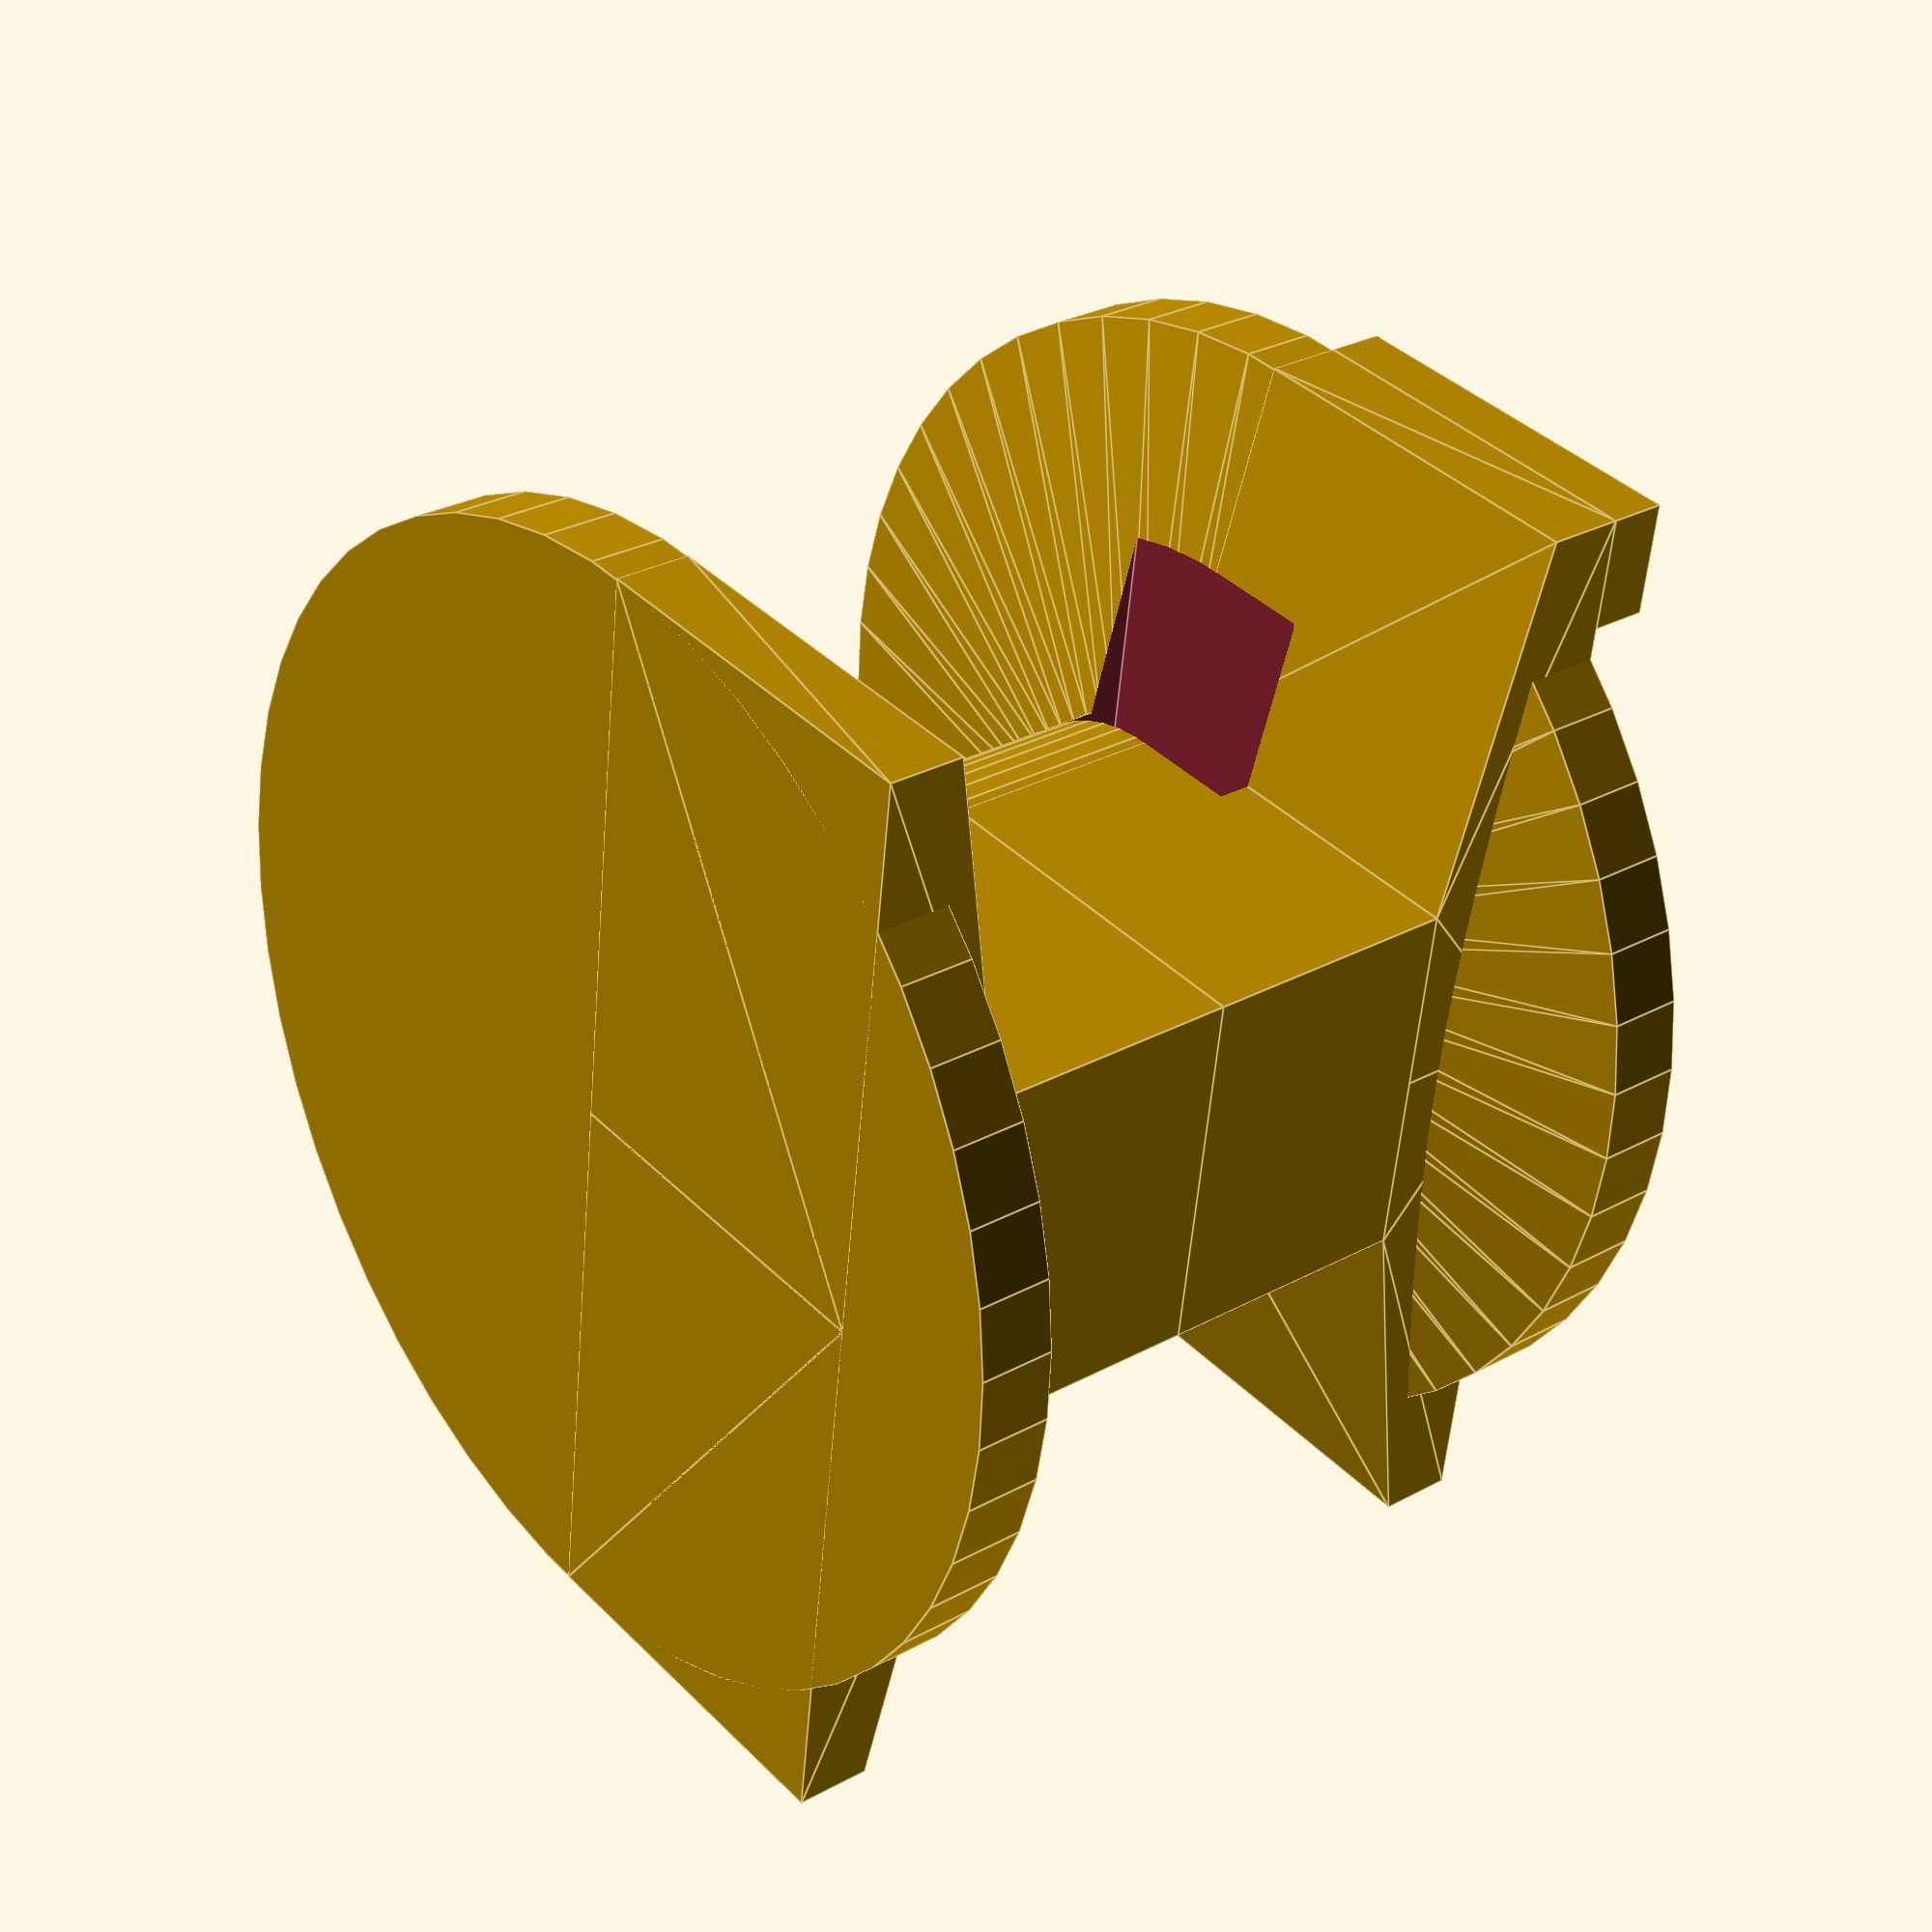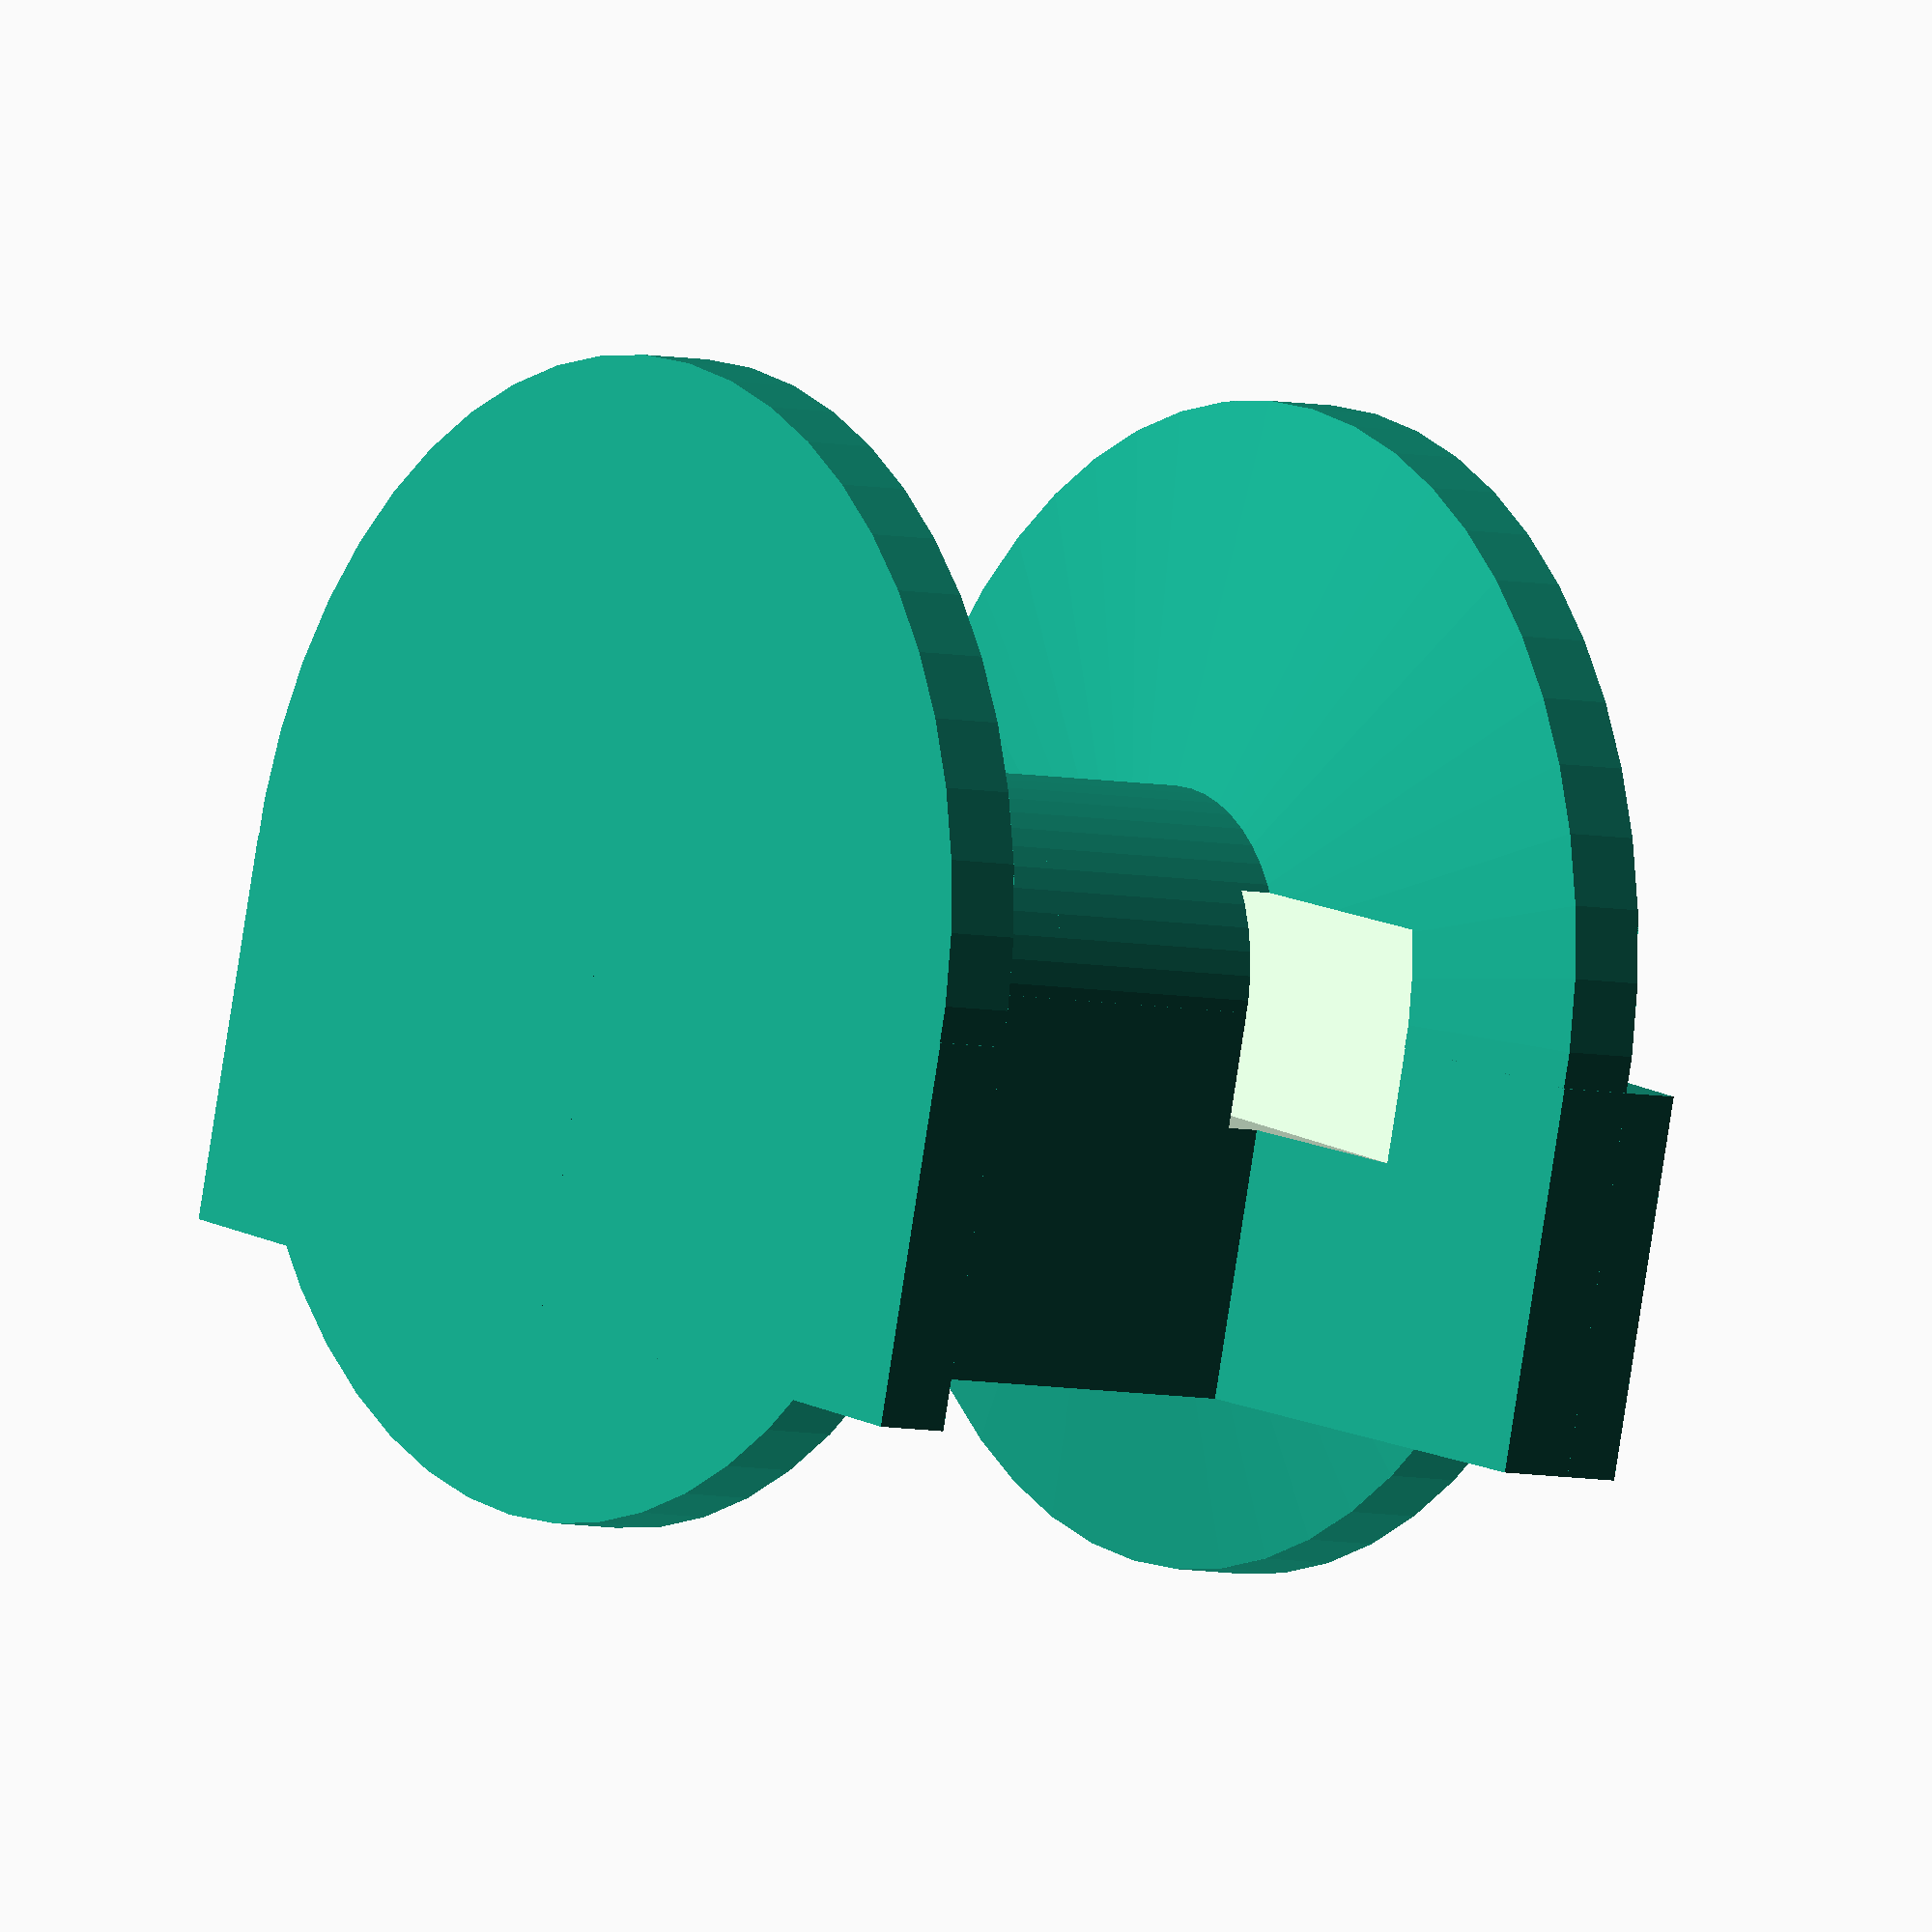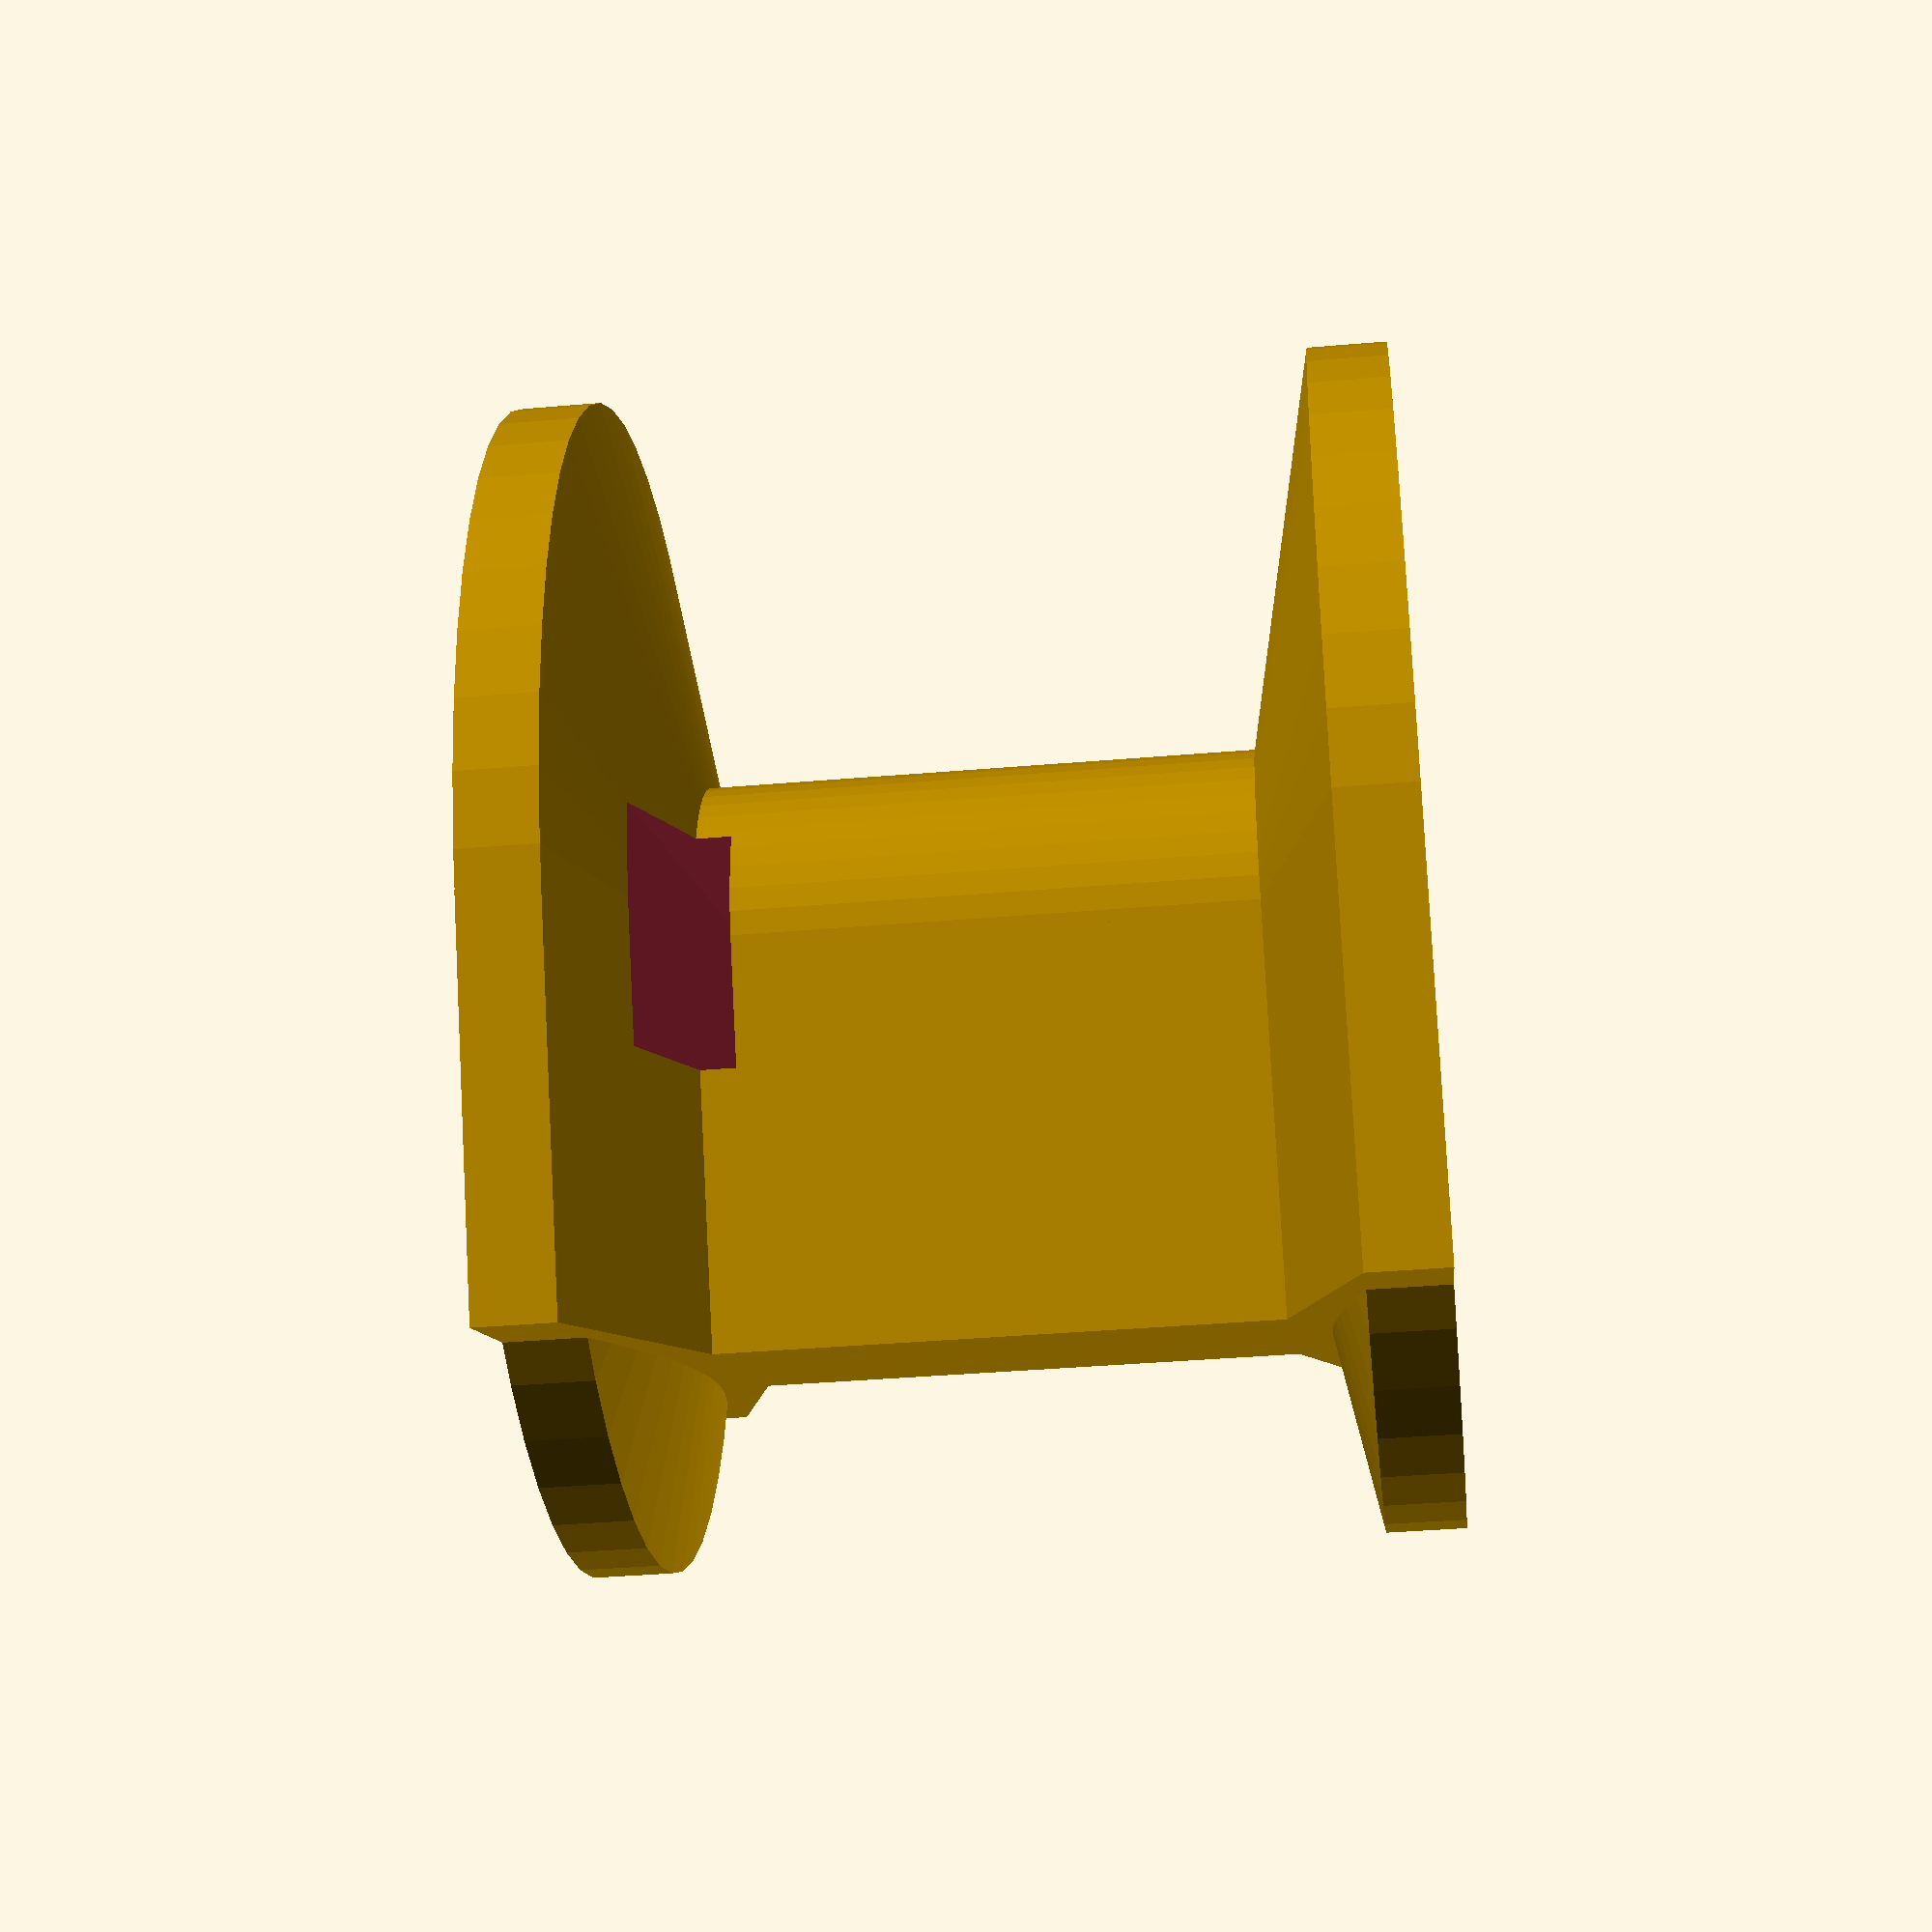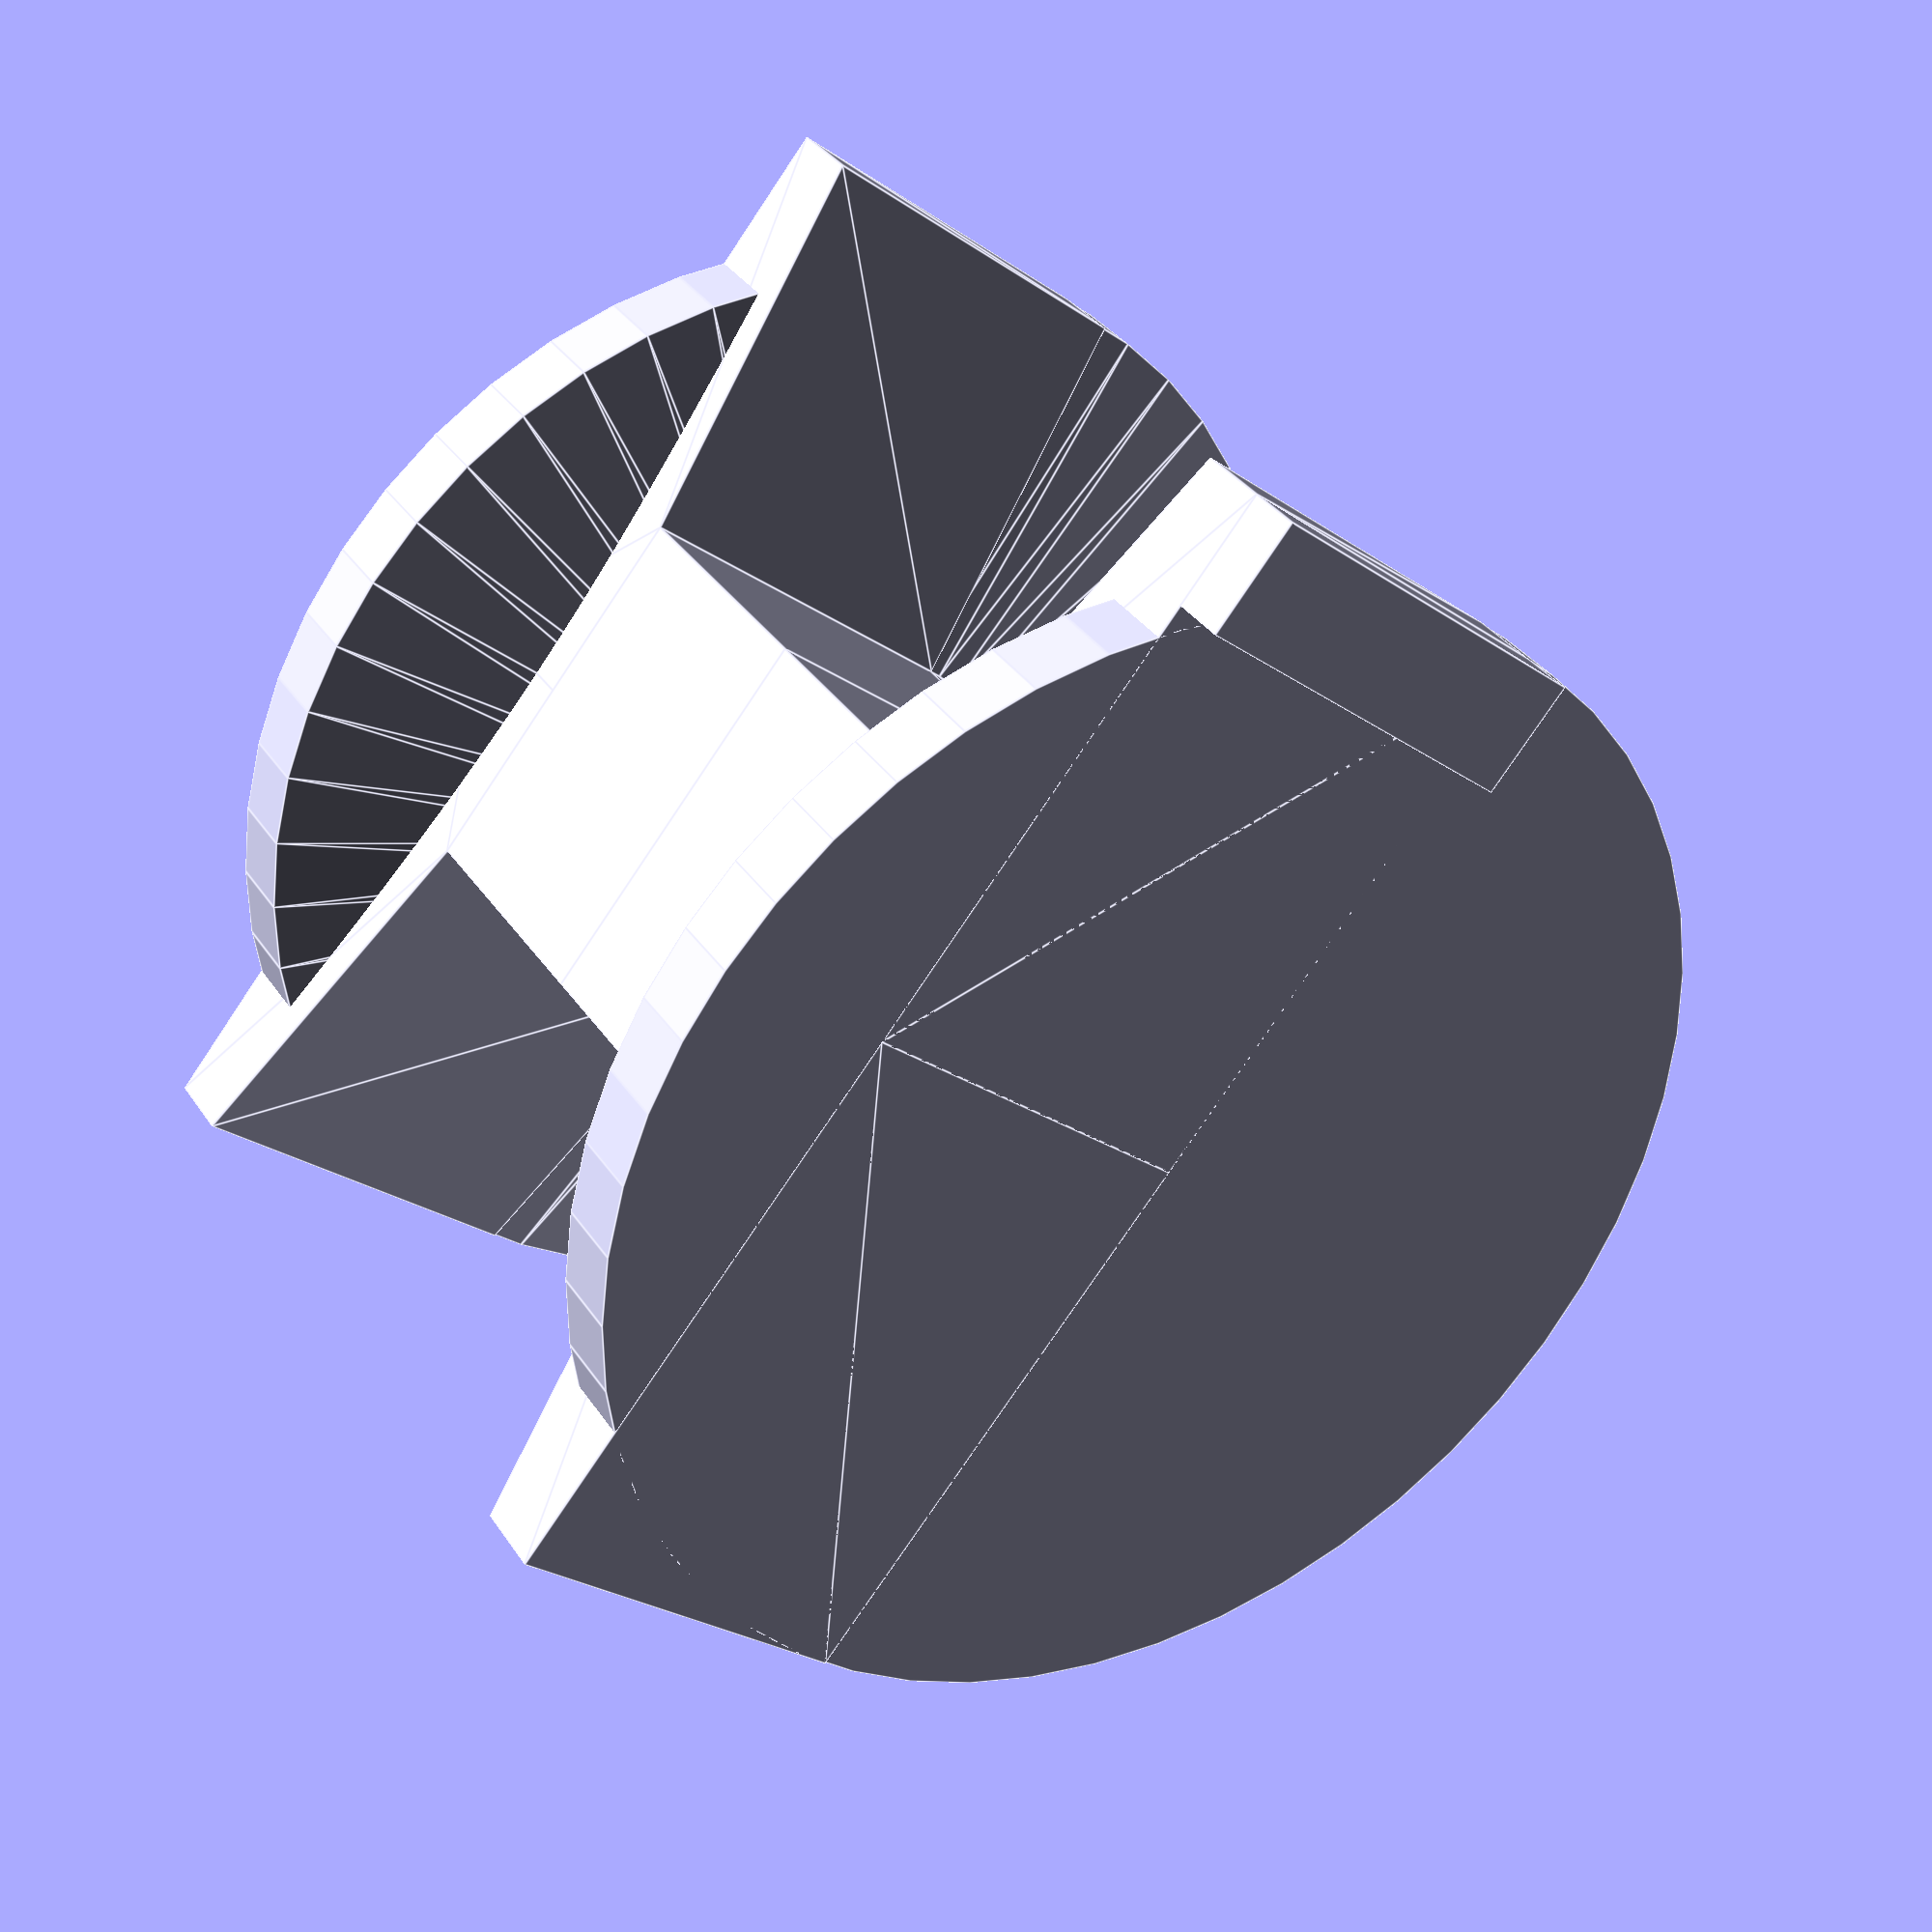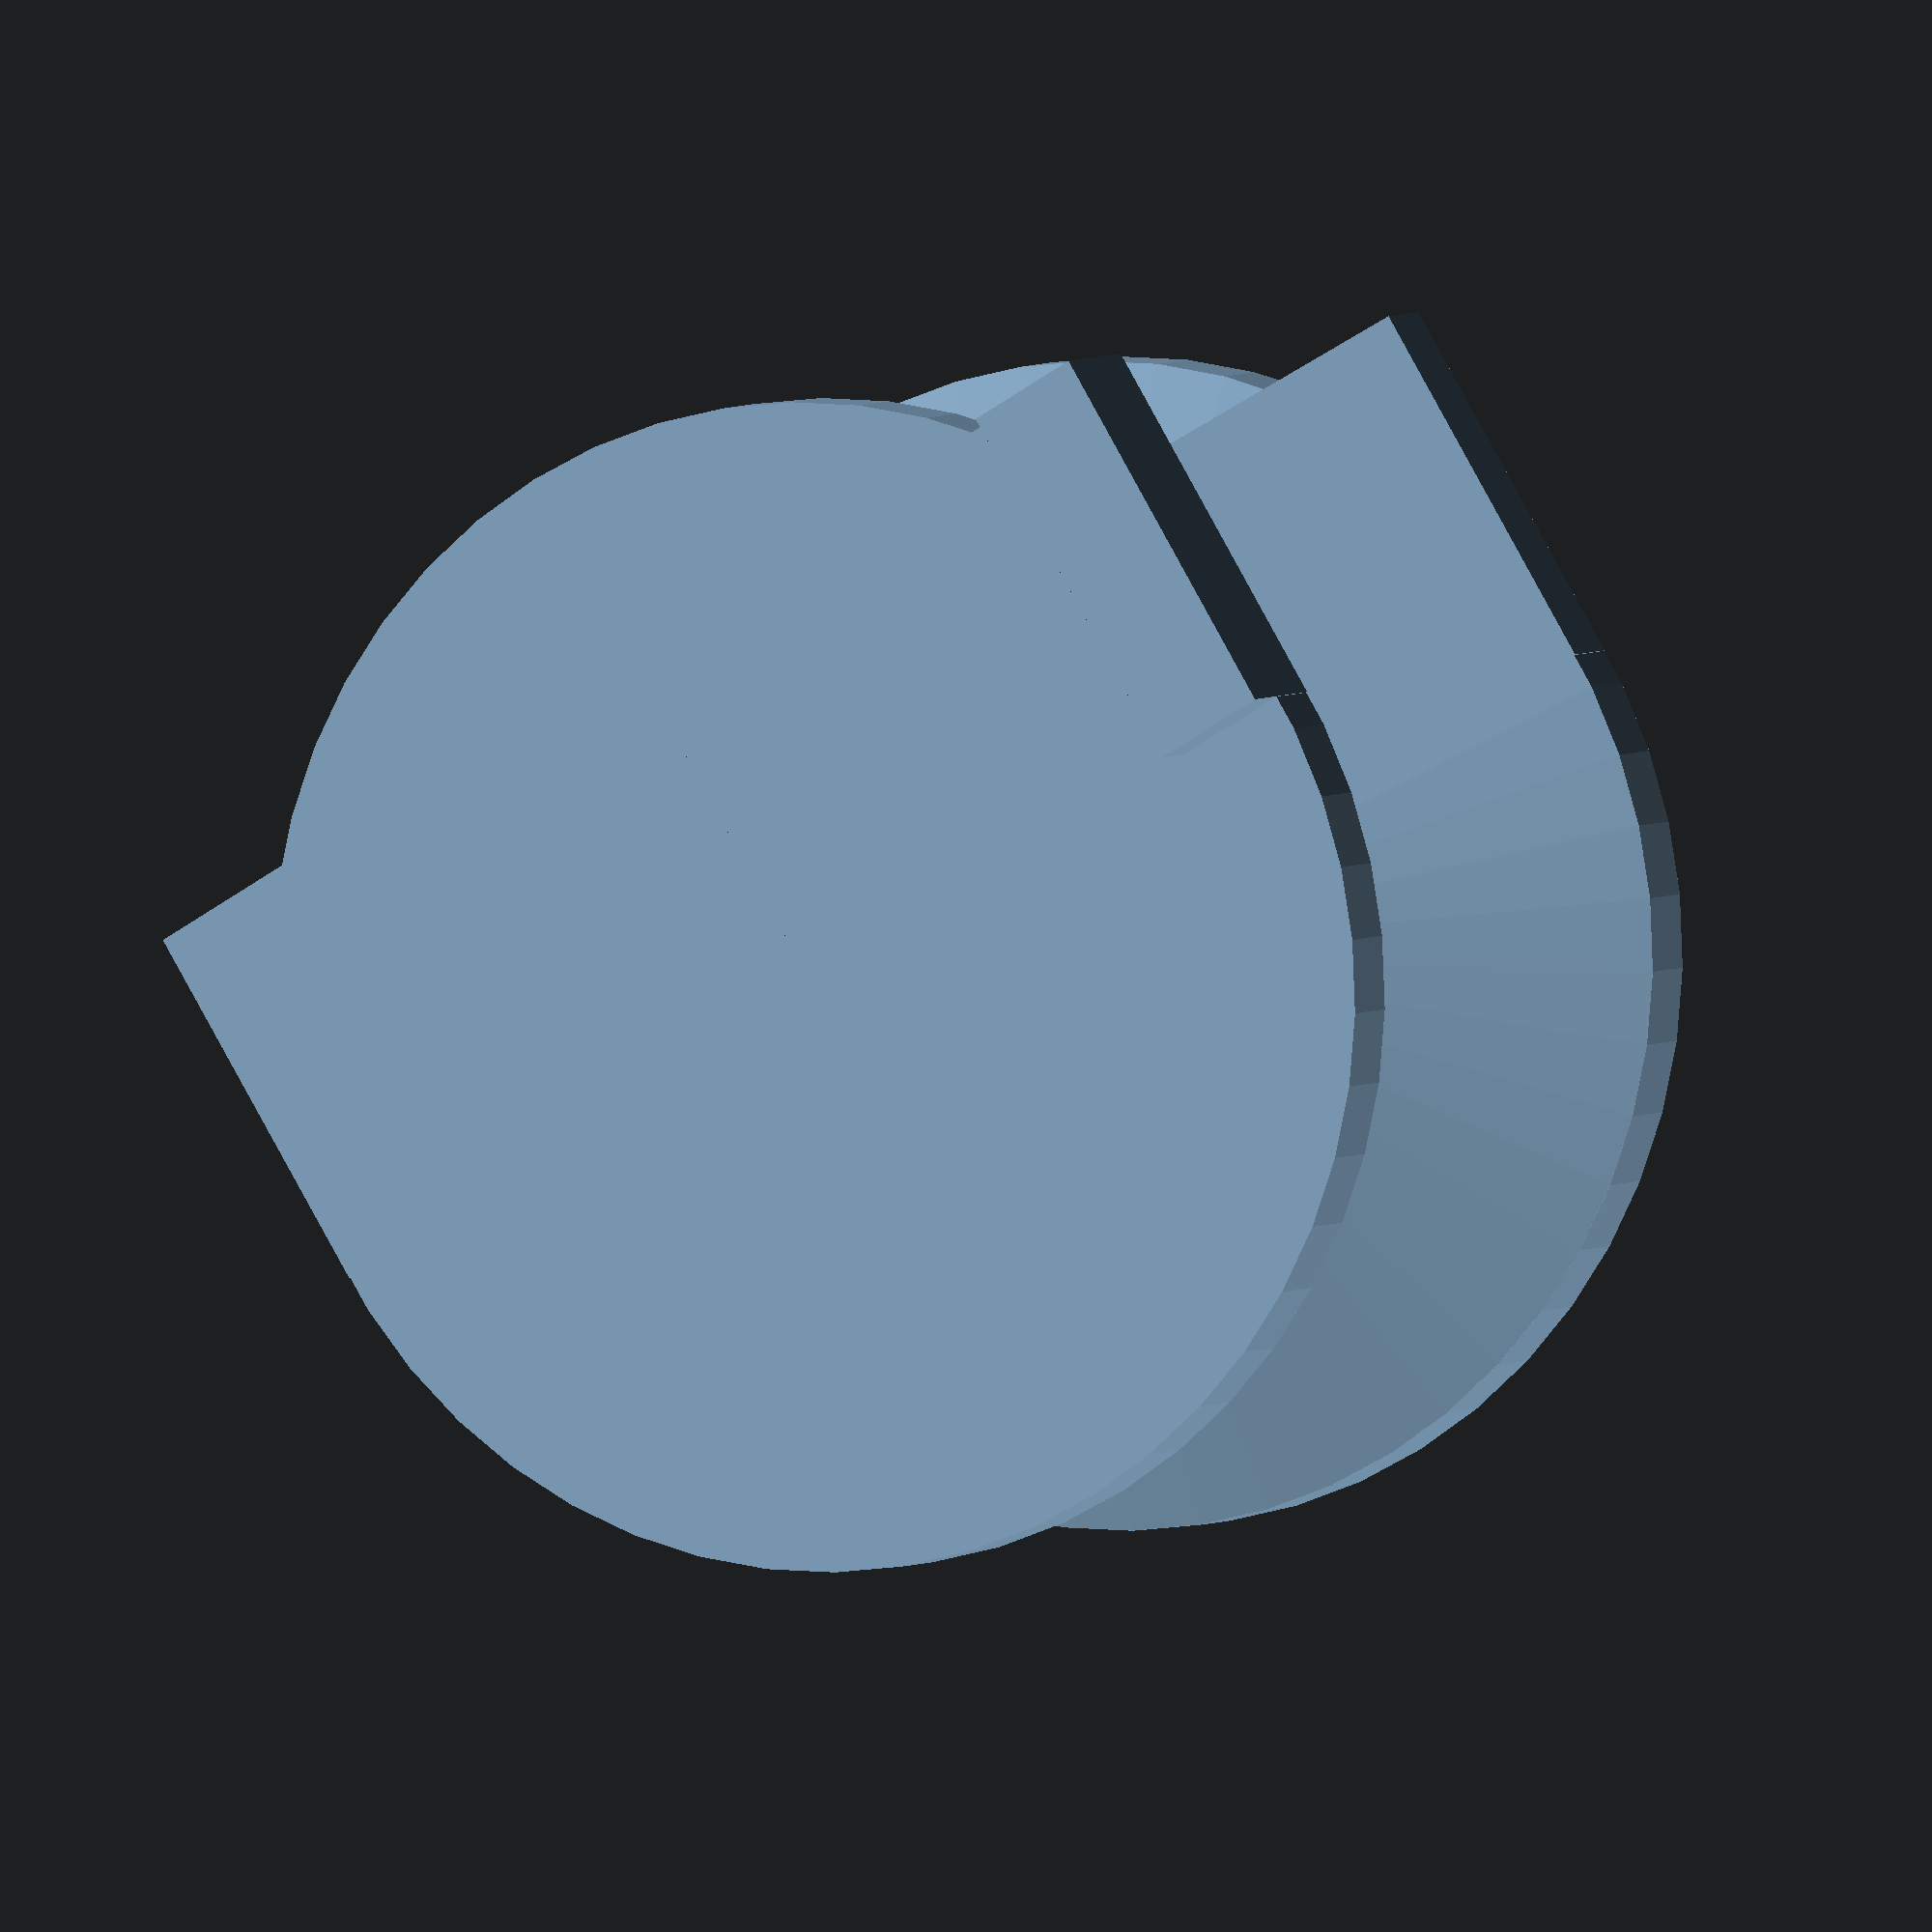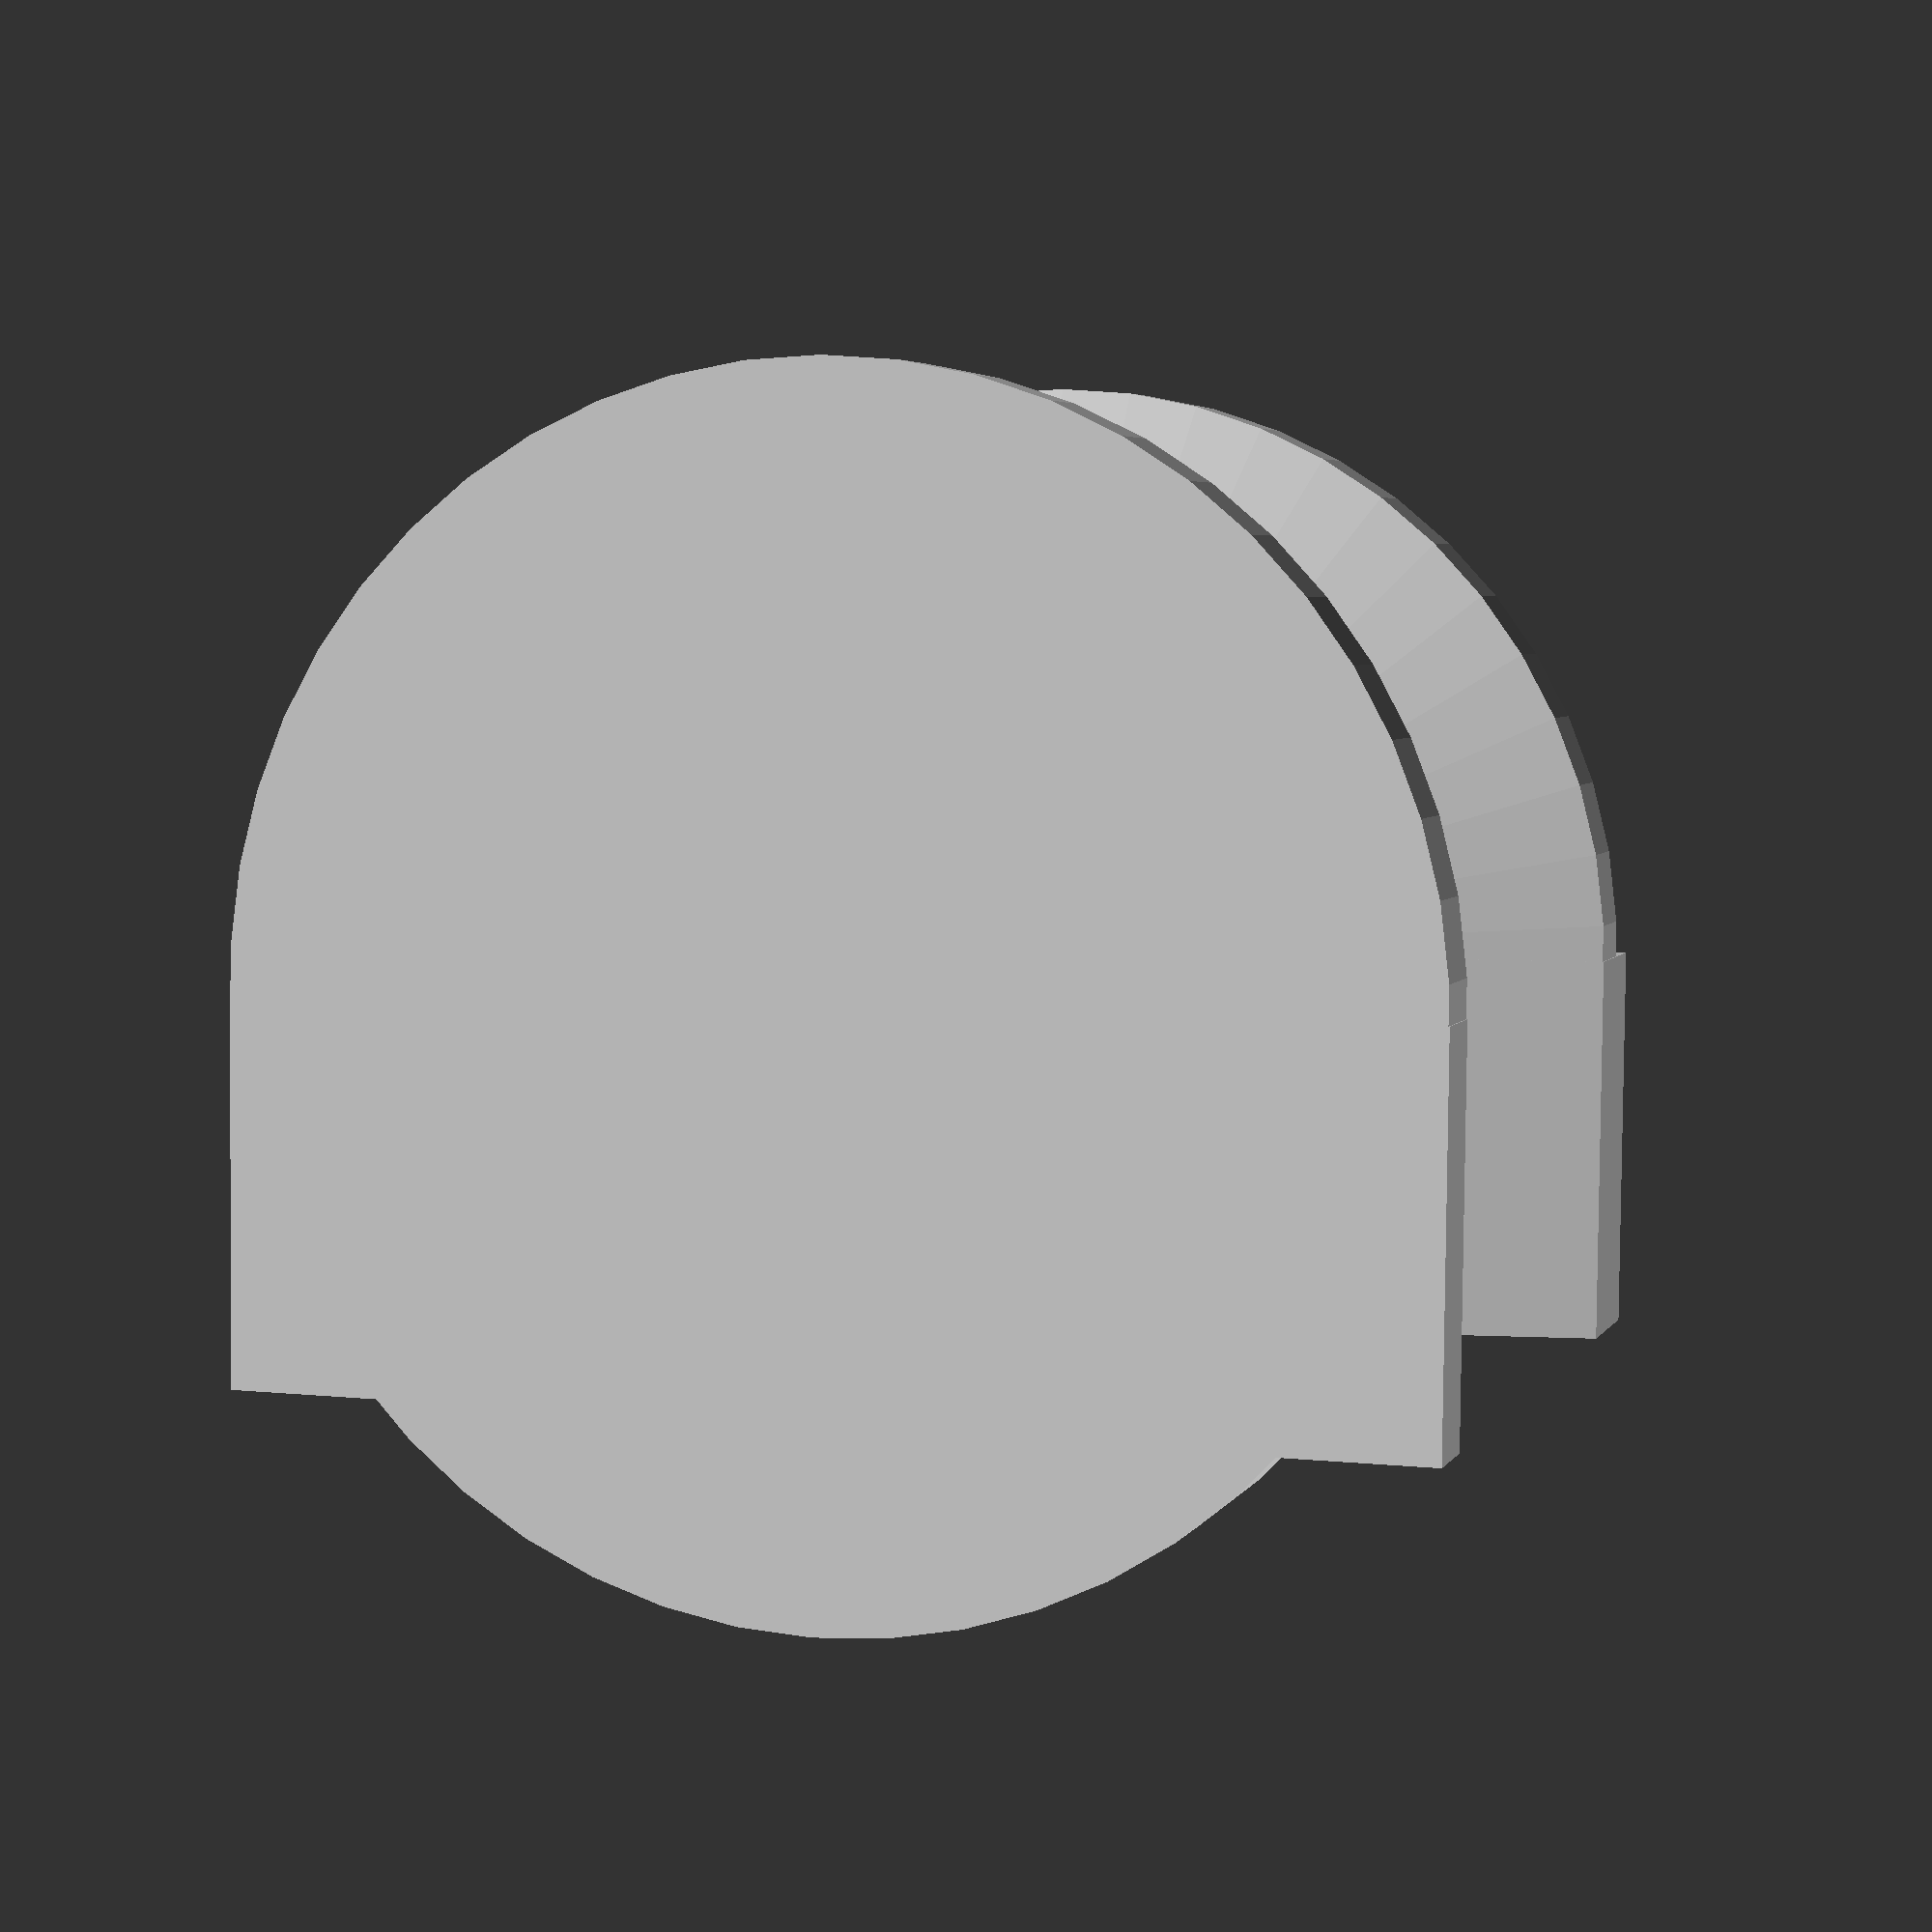
<openscad>
// Thingies, that can grab eachother, for use in the carport.

// Three parts are provided:
// * An anchor, which is mounted to a wire.
// * A "grabber" which is mounted to a flat surface
// * Another grabber, which is mounted to a type2 connector

anchor_thickness = 8;
anchor_width = 60;
anchor_length = 70;
anchor_arm_width = 8;
anchor_wire_diameter = 6;
anchor_wire_hole_offset = 5; // From edge of hole to end of anchor.

surface_pivot_length = 30;
surface_pivot_height = 14;
surface_pivot_thickness = 10;
surface_pivot_keel_diameter = 30;
surface_pivot_keel_thickness_surface = 2;
surface_pivot_keel_thickness_slope = 2;

screw_hole_diameter = 4;
screw_counter_sunk_diameter = 8;
// screw_counter_sunk_angle = 45; Always assumed

// Calculated fields
screw_hole_radius = screw_hole_diameter / 2.0;
screw_counter_sunk_radius = screw_counter_sunk_diameter / 2.0;

handle_hole_width = 6;
handle_hole_height = 1.8;
handle_hole_end_offset = 2;
handle_feet_thickness = 1.5;
handle_feet_width = 3;

pad = 0.05;
$fn = 50;

module half_anchor() {
    // cube([anchor_length, anchor_width, anchor_thickness], center = true);
    linear_extrude(height = anchor_thickness) {
        polygon( points=[
                [0,0],
                [anchor_length,0],
                [anchor_length-anchor_arm_width*0.35, anchor_width/2-anchor_arm_width*0.2],
                [anchor_length - anchor_arm_width, anchor_width/2],
                [anchor_length - anchor_arm_width*3, anchor_width/2-anchor_arm_width/2],
                [anchor_length - anchor_arm_width*2.9, anchor_width/2-anchor_arm_width],
                [anchor_length - anchor_arm_width*1.2, anchor_width/2-anchor_arm_width],
                [anchor_length - anchor_arm_width, anchor_arm_width/2],
                [0, anchor_arm_width/2],

            ] );
    }
}

module anchor() {
    difference() {
        minkowski() {
            translate([0,0,-anchor_thickness/2]) {
                half_anchor();
                mirror([0,1,0]) half_anchor();
            }
            sphere(1);
        }
        // hole for wire
        translate([anchor_wire_diameter/2+anchor_wire_hole_offset,0,0])
        rotate([90,0,0])
        cylinder(r = anchor_wire_diameter / 2, h = anchor_arm_width * 2, center = true);
    }
}


// Make a simple screwhole
module screw_hole() {
    translate([0,0,-screw_counter_sunk_radius/2.0]) {
        translate([0,0,-screw_counter_sunk_radius/2.0])
        cylinder(r1 = 0, r2 = screw_counter_sunk_radius, h = screw_counter_sunk_radius);
    
        translate([0,0,-1000])
        cylinder(r = screw_hole_radius, h = 1000);
    }
}


module keel_part() {
    // And, a linear extrude. There is probably an easier way to do this.
    rotate([0,90,0])
    linear_extrude(height = (surface_pivot_length - surface_pivot_thickness)/2) {
        polygon( points = [
                [0,0],
                [0,surface_pivot_thickness / 2],
                [surface_pivot_keel_thickness_slope, surface_pivot_keel_diameter/2],
                [surface_pivot_keel_thickness_slope+surface_pivot_keel_thickness_surface, surface_pivot_keel_diameter/2],
                [surface_pivot_keel_thickness_slope+surface_pivot_keel_thickness_surface, 0]
            ] );
    }
}

module surface_pivot_end() {
    translate([-(surface_pivot_length - surface_pivot_thickness)/2,0,-surface_pivot_height/2]) {
        // The round stuff.
        cylinder(r = surface_pivot_thickness / 2, h = surface_pivot_height/2);
        translate([0,0,-surface_pivot_keel_thickness_slope])
        cylinder(r2 = surface_pivot_thickness / 2, r1 = surface_pivot_keel_diameter / 2,
            h = surface_pivot_keel_thickness_slope);
        translate([0,0,-surface_pivot_keel_thickness_slope-surface_pivot_keel_thickness_surface])
        cylinder(r = surface_pivot_keel_diameter / 2,
            h = surface_pivot_keel_thickness_surface); 
        // The non-round stuff
        translate([surface_pivot_thickness/2,0,surface_pivot_height/4])
        cube([(surface_pivot_length - surface_pivot_thickness)/2, surface_pivot_thickness, surface_pivot_height/2], center = true);
        keel_part();
        mirror([0,1,0]) keel_part();
    }
}

module surface_pivot_end_full() {
    difference() {
        union() {
            surface_pivot_end();
            mirror([0,0,1]) surface_pivot_end();
        }
        // Substract a screw hole
        translate([-(surface_pivot_length-surface_pivot_thickness)/2,0,surface_pivot_height/2+surface_pivot_keel_thickness_surface+surface_pivot_keel_thickness_slope+pad])
        screw_hole();
    }
}

module surface_pivot() {
    surface_pivot_end_full();
    mirror([1,0,0]) surface_pivot_end_full();
}


module handle_pivot_end() {
    surface_pivot_end();
}

module handle_pivot_end_full() {
    difference() {
        union() {
            handle_pivot_end();
            mirror([0,0,1]) handle_pivot_end();
        }
        // Room for hole
        translate([handle_hole_width/2 -(surface_pivot_length)/2 + handle_hole_end_offset,
                0,
                -surface_pivot_height/2])
        cube([handle_hole_width, 1000, handle_hole_height], center = true);

    }
    // Room for feet
    translate([
            (-surface_pivot_length/2+surface_pivot_thickness/2)/2,
            surface_pivot_keel_diameter/2-handle_feet_width/2,
            -handle_feet_thickness/2 - surface_pivot_height/2 - surface_pivot_keel_thickness_surface - surface_pivot_keel_thickness_slope])
    cube([surface_pivot_length/2-surface_pivot_thickness/2, handle_feet_width, handle_feet_thickness], center = true);
}

module handle_pivot() {
    handle_pivot_end_full();
    mirror([1,0,0]) handle_pivot_end_full();
}

//translate([0,50,0])
//surface_pivot();

//translate([0,-50,0])
handle_pivot_end_full();

// anchor();

</openscad>
<views>
elev=331.2 azim=7.5 roll=50.8 proj=p view=edges
elev=5.6 azim=104.7 roll=53.0 proj=o view=solid
elev=217.7 azim=241.8 roll=263.7 proj=p view=solid
elev=326.5 azim=320.7 roll=151.5 proj=p view=edges
elev=356.7 azim=301.1 roll=202.4 proj=o view=solid
elev=355.6 azim=90.6 roll=17.3 proj=p view=wireframe
</views>
